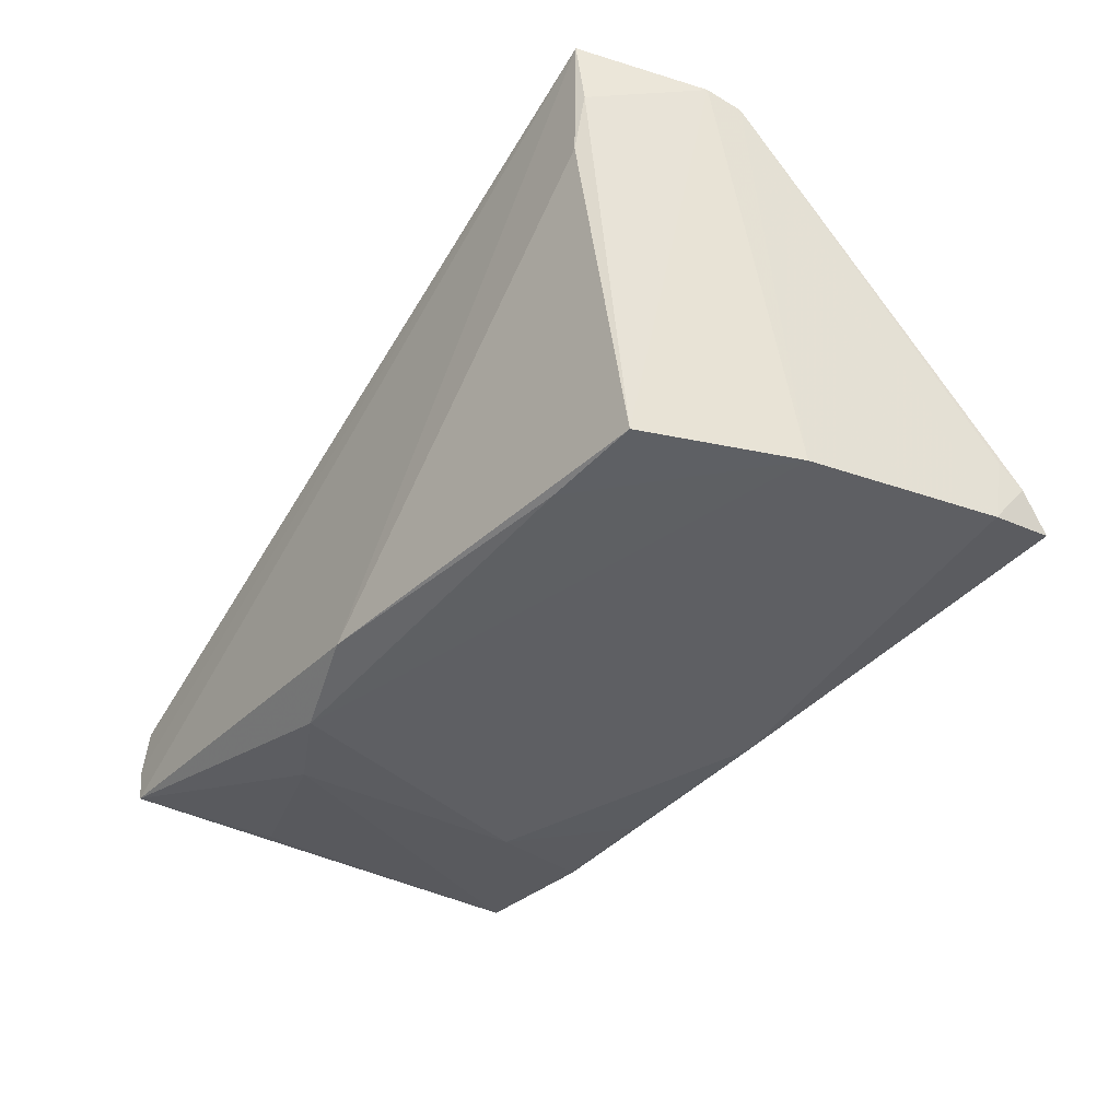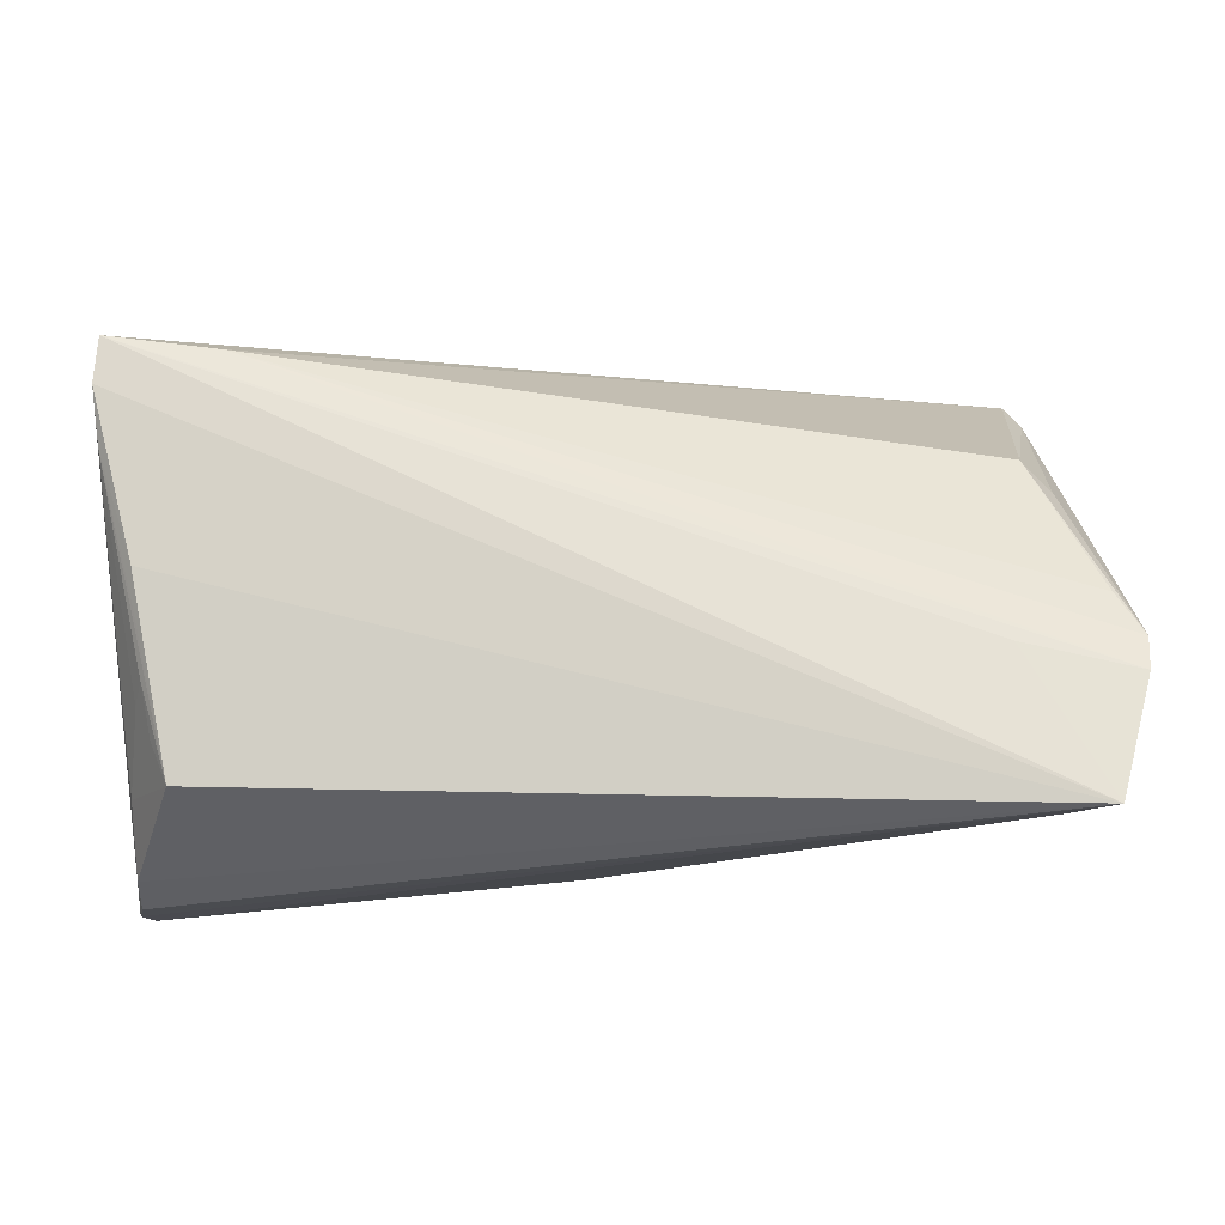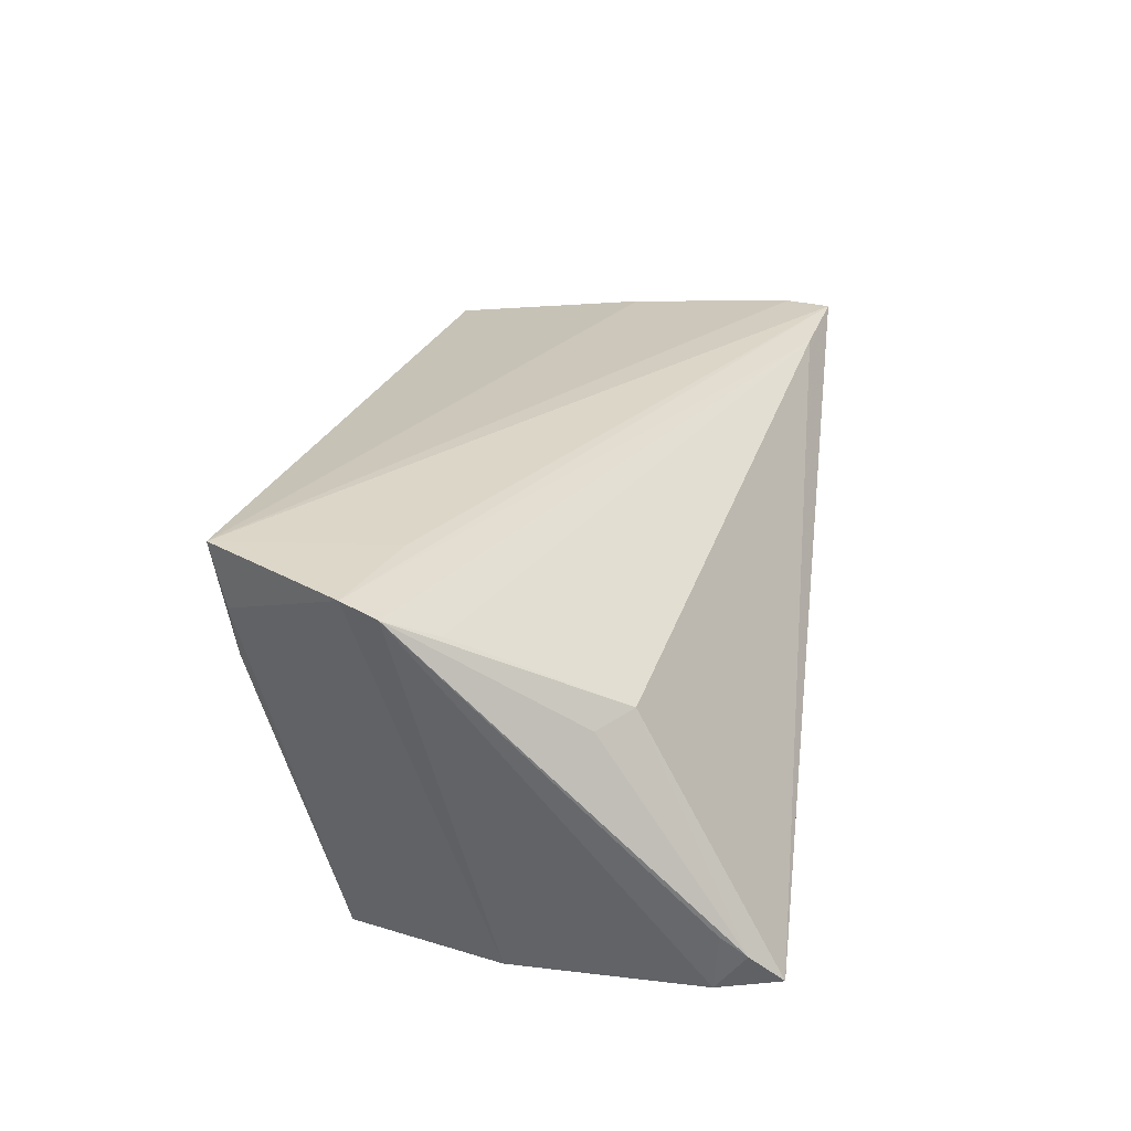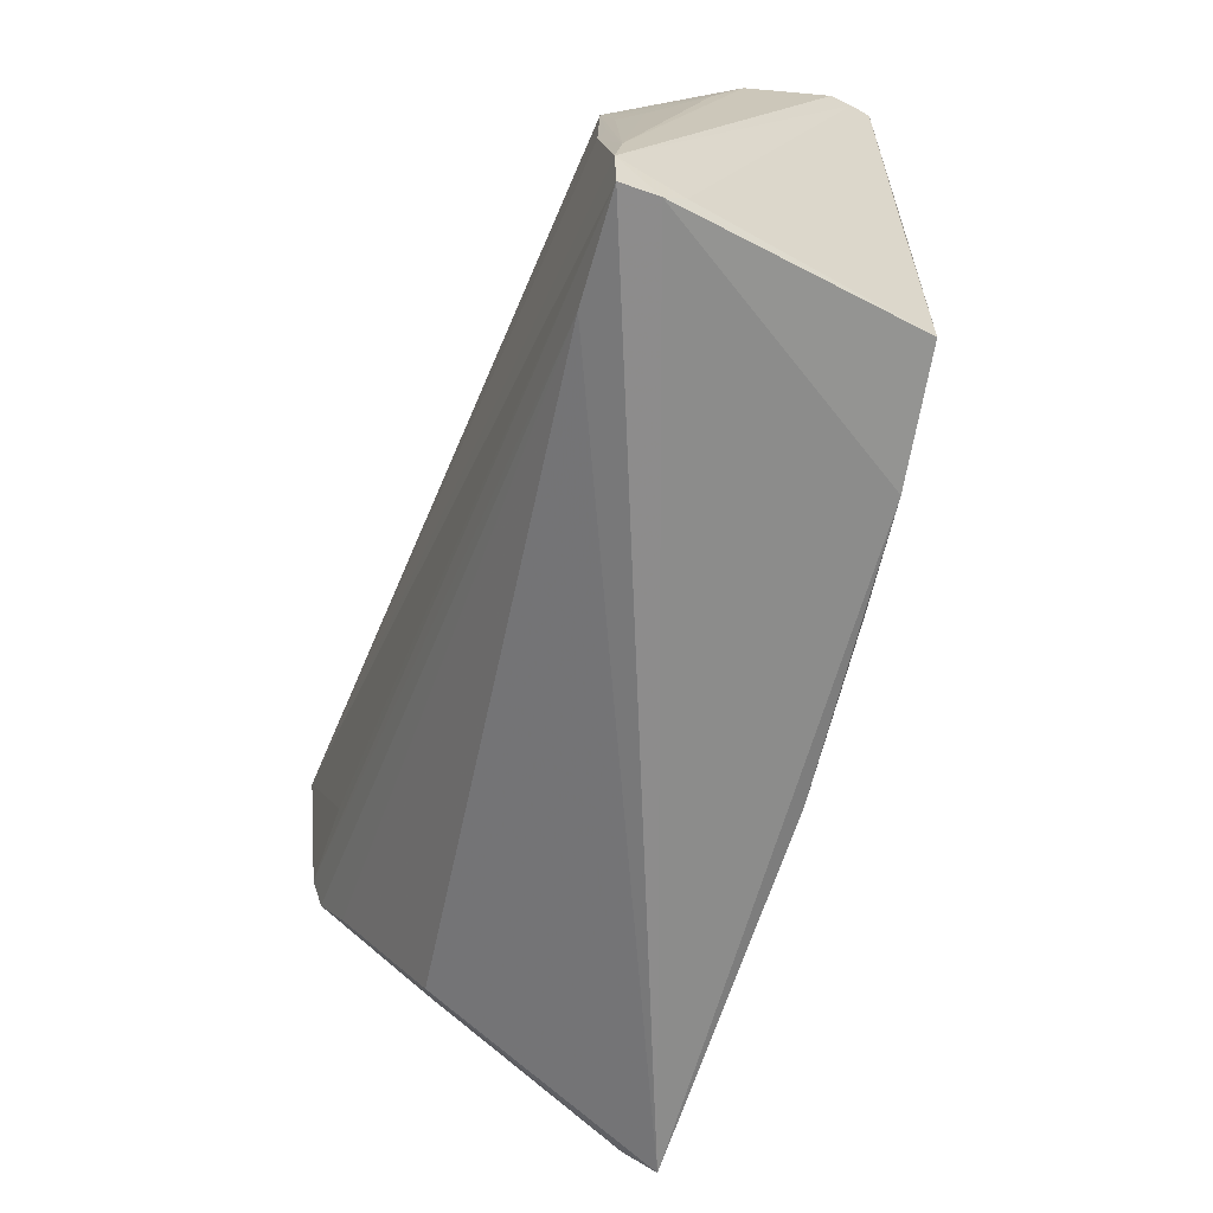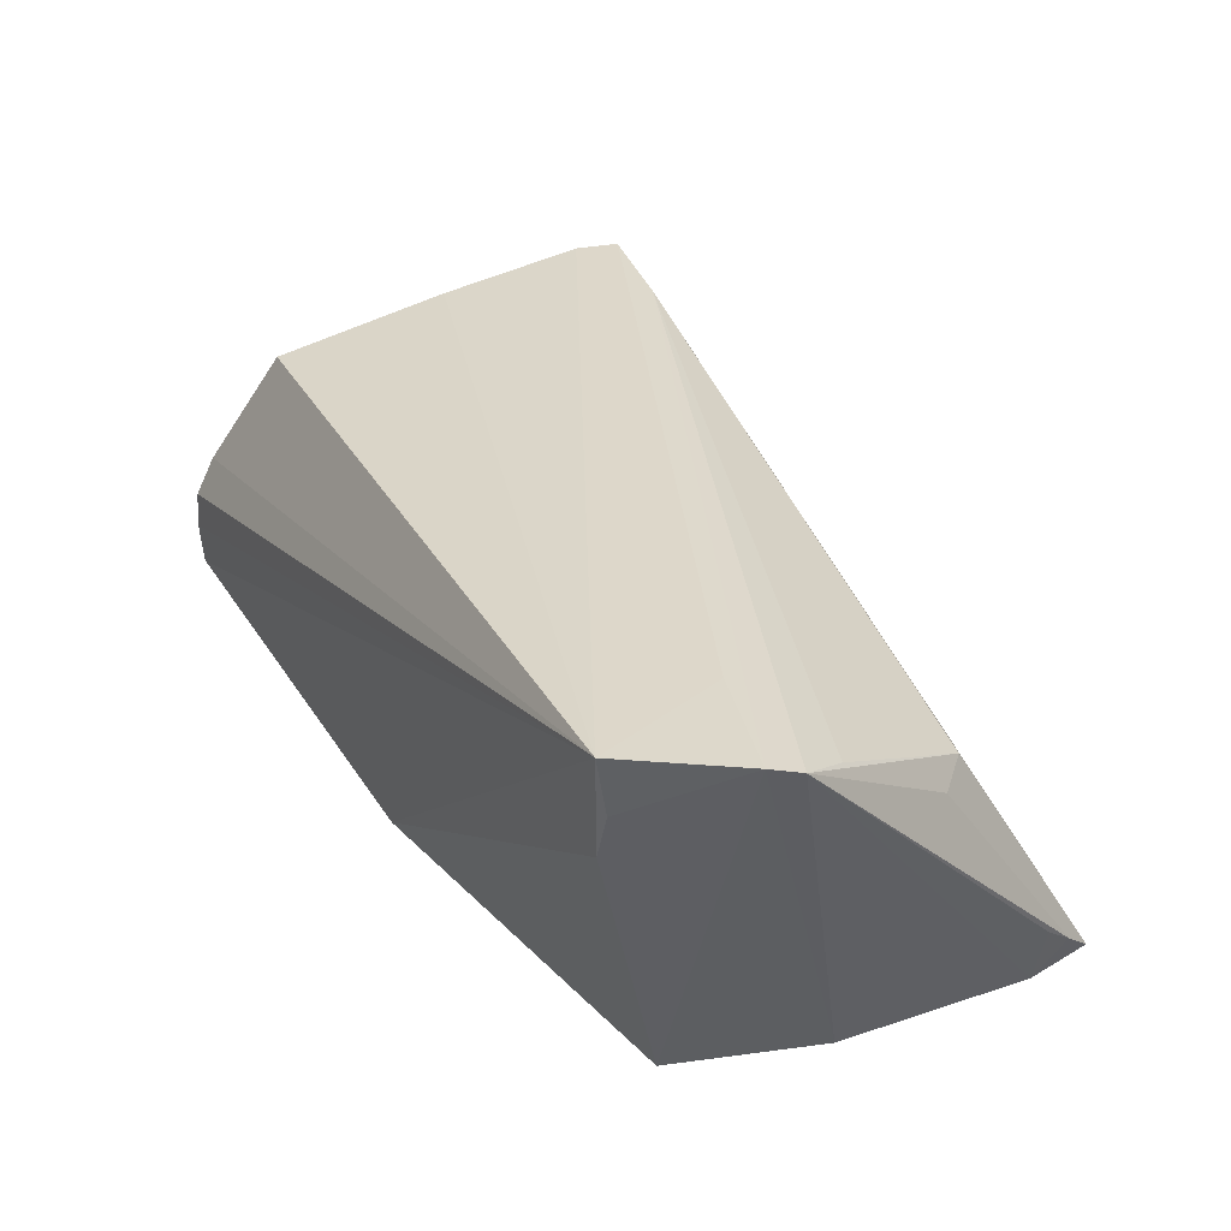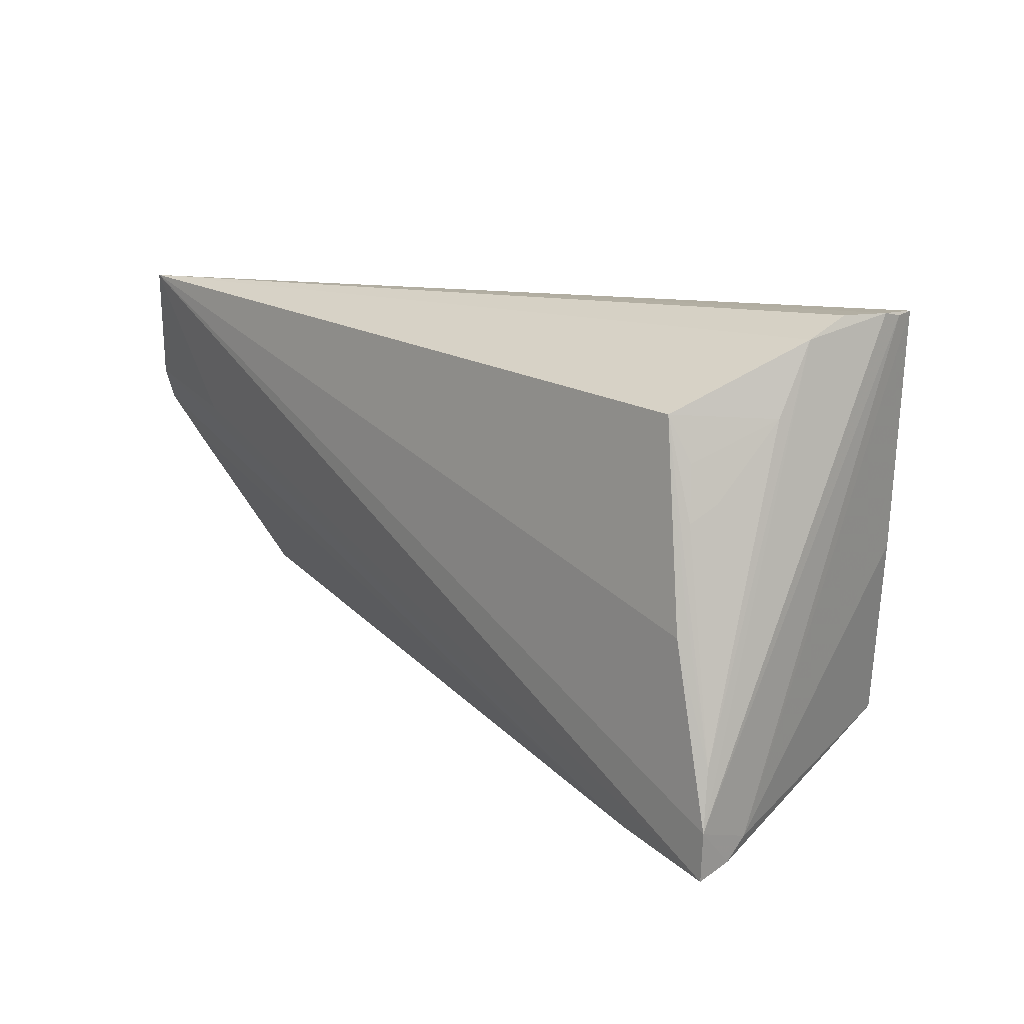
<metadata>
{"format":"obj","ext":"obj","renderer":"f3d","projection":"perspective","resolution":1024,"background":"white","views":[{"elev":-43.1,"azim":-122.2,"up":"+Z"},{"elev":75.0,"azim":176.8,"up":"+Z"},{"elev":25.7,"azim":-82.6,"up":"+Z"},{"elev":-64.0,"azim":72.5,"up":"+Y"},{"elev":34.4,"azim":-118.7,"up":"+Z"},{"elev":11.6,"azim":52.3,"up":"+Y"}]}
</metadata>
<code>
v 0.05231 0.02231 0.01731
v 0.05578 0.00243 -0.0177
v 0.05697 0.02143 -0.01727
v -0.06069 0.01198 0.02176
v -0.05128 0.03023 0.01147
v 0.03322 -0.02306 -0.02317
v 0.03151 0.02056 -0.02451
v -0.05389 0.03042 0.01862
v -0.05288 0.0005402 -0.02694
v -0.04504 0.01209 0.0233
v 0.05932 -0.02928 0.01023
v 0.05978 0.03302 -0.01565
v -0.005664 -0.02566 -0.02564
v 0.01895 0.02588 -0.02658
v 0.05945 -0.0319 0.01299
v 0.05933 0.03313 -0.004479
v -0.04632 0.02009 -0.02694
v 0.05071 -0.02079 -0.02098
v 0.005073 0.02946 -0.02506
v 0.02868 -0.009271 -0.02589
v 0.01834 -0.02358 -0.02435
v -0.06004 0.01638 0.02349
v -0.03298 0.0217 -0.02694
v -0.05099 -0.01452 0.007763
v -0.0562 -0.0244 -0.02552
v -0.05585 -0.03261 -0.02408
v 0.056 0.001108 0.01767
v 0.05993 -0.03314 0.01789
v 0.04532 -0.03071 0.01734
v 0.05491 0.01009 -0.01855
v 0.05447 0.01654 0.01551
v -0.05787 0.00576 0.01881
v 0.05662 0.01177 0.01318
v 0.05429 0.01469 -0.0186
v 0.06019 -0.01917 0.01726
v -0.0576 -0.02496 -0.01749
v 0.06039 0.03268 -0.01301
v -0.05452 0.03204 0.02694
v 0.05867 0.02141 0.005388
v 0.06069 0.03314 -0.01026
v 0.06069 -0.02681 0.01828
v -0.0574 -0.02832 -0.02004
v 0.05889 0.03052 0.0008068
v -0.0549 -0.01032 0.006588
v 0.05602 -0.003785 0.01872
v 0.0554 0.009556 0.01642
f 22 10 38
f 1 43 38
f 29 24 26
f 29 22 4
f 44 24 4
f 19 12 14
f 38 12 19
f 8 22 38
f 45 38 41
f 45 1 38
f 38 43 16
f 14 12 7
f 7 20 14
f 18 20 7
f 4 24 32
f 32 29 4
f 24 29 32
f 42 44 4
f 26 24 42
f 24 44 42
f 41 43 35
f 35 45 41
f 43 1 39
f 39 35 43
f 33 35 39
f 40 12 38
f 38 16 40
f 40 43 41
f 40 16 43
f 18 7 34
f 34 7 12
f 18 12 2
f 2 11 18
f 12 11 2
f 18 11 15
f 15 11 41
f 6 20 18
f 26 13 6
f 6 15 26
f 18 15 6
f 20 13 9
f 14 20 9
f 4 22 9
f 26 42 25
f 25 13 26
f 25 9 13
f 4 9 25
f 23 19 14
f 14 9 23
f 38 19 5
f 5 8 38
f 1 35 46
f 46 35 33
f 1 45 27
f 27 35 1
f 45 35 27
f 37 11 12
f 12 40 37
f 41 11 37
f 37 40 41
f 30 12 18
f 18 34 30
f 28 29 26
f 26 15 28
f 28 15 41
f 41 38 28
f 38 10 28
f 10 22 28
f 22 29 28
f 21 13 20
f 20 6 21
f 21 6 13
f 17 23 9
f 22 8 17
f 17 9 22
f 8 5 17
f 19 23 17
f 17 5 19
f 36 42 4
f 4 25 36
f 36 25 42
f 33 39 31
f 31 46 33
f 31 39 1
f 1 46 31
f 3 34 12
f 12 30 3
f 3 30 34

</code>
